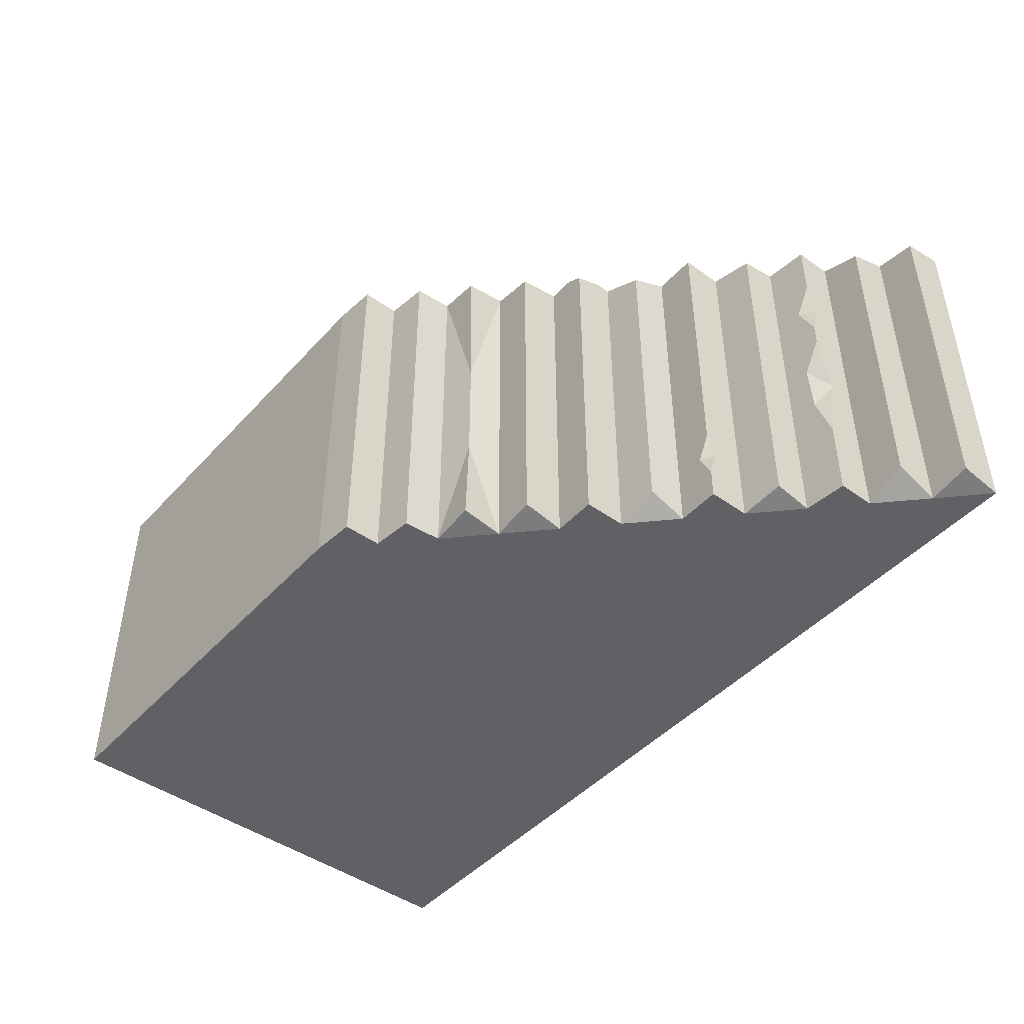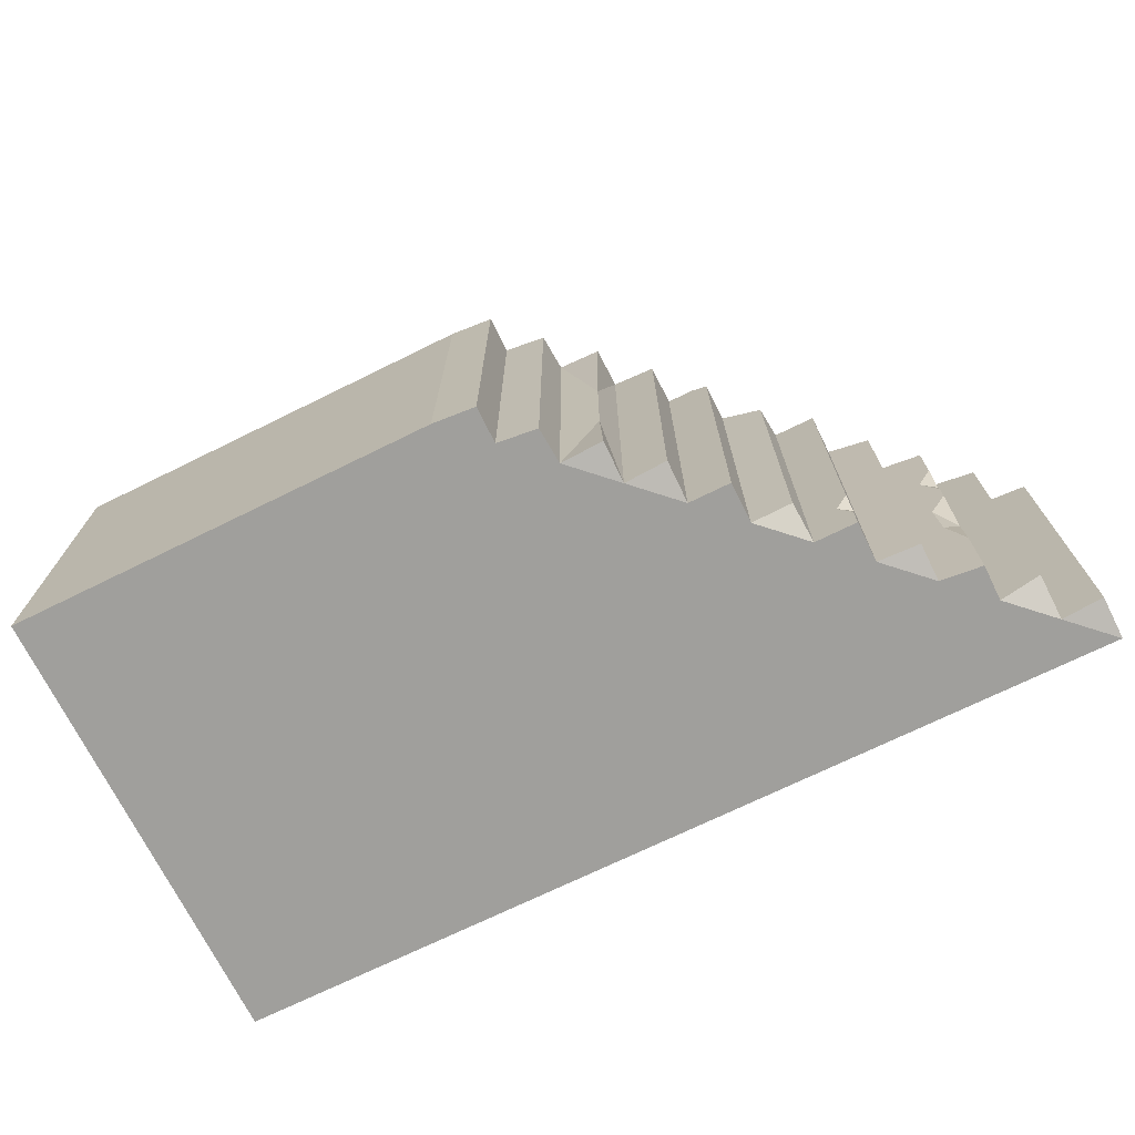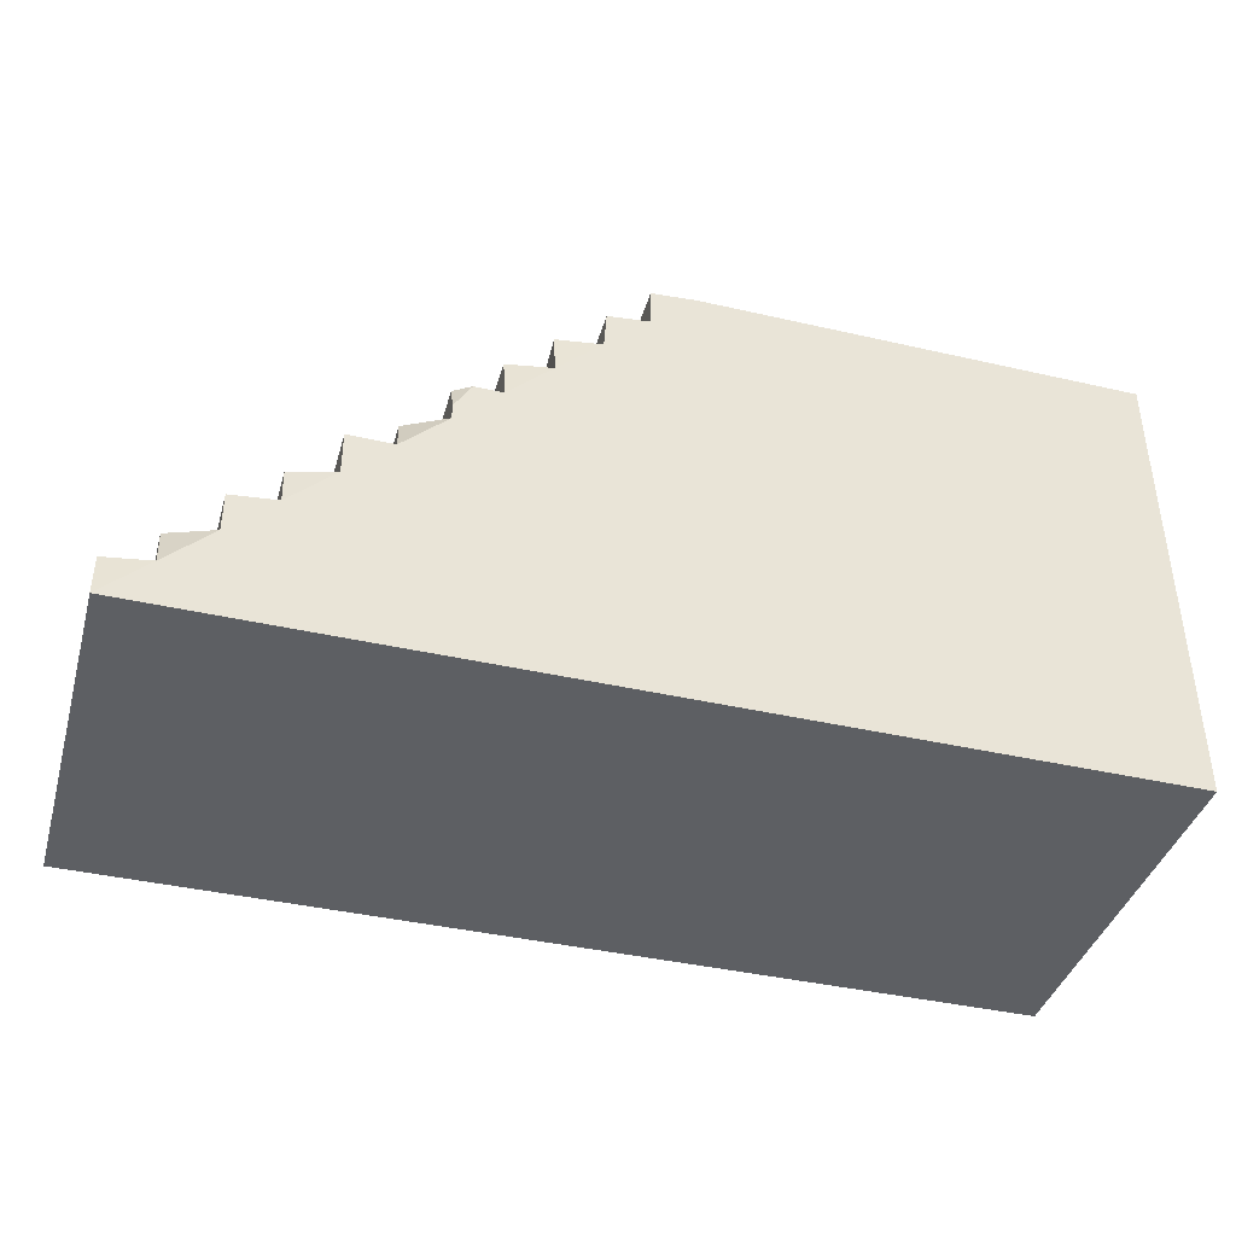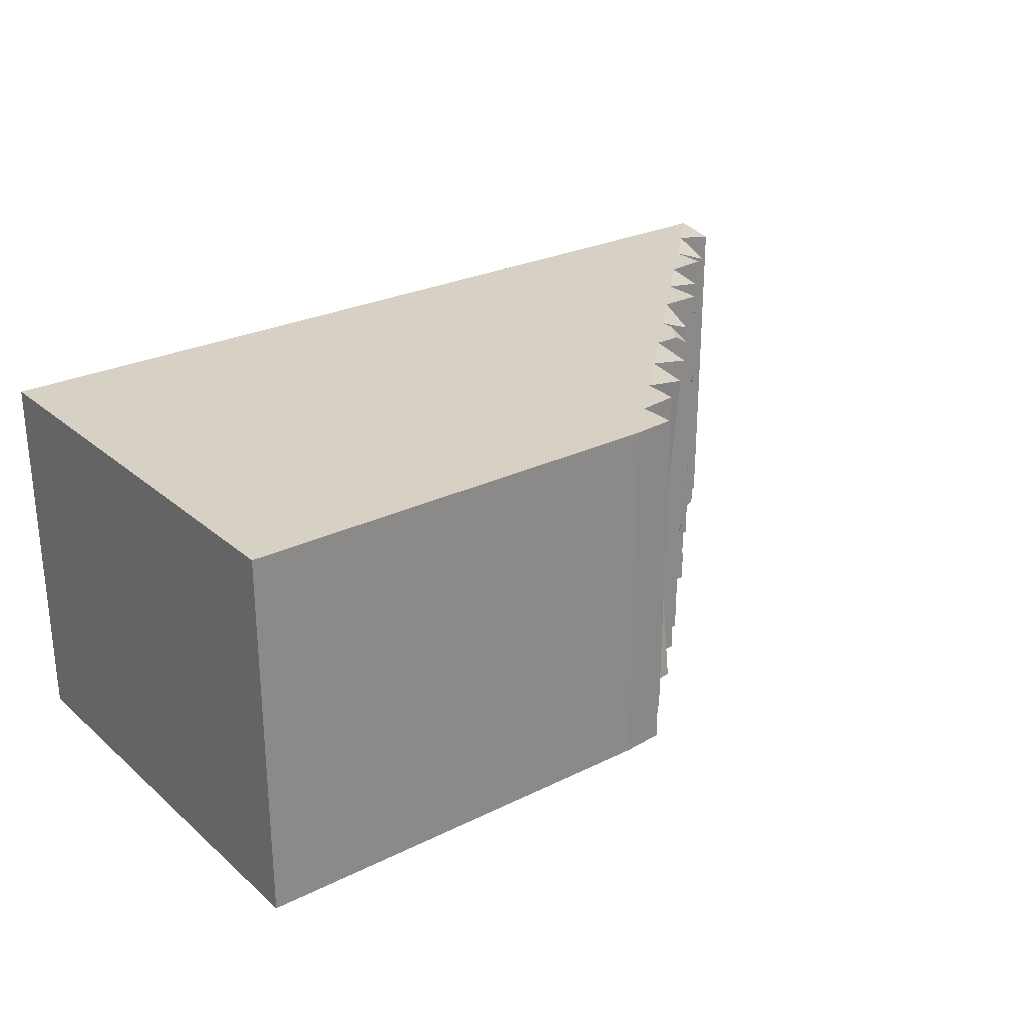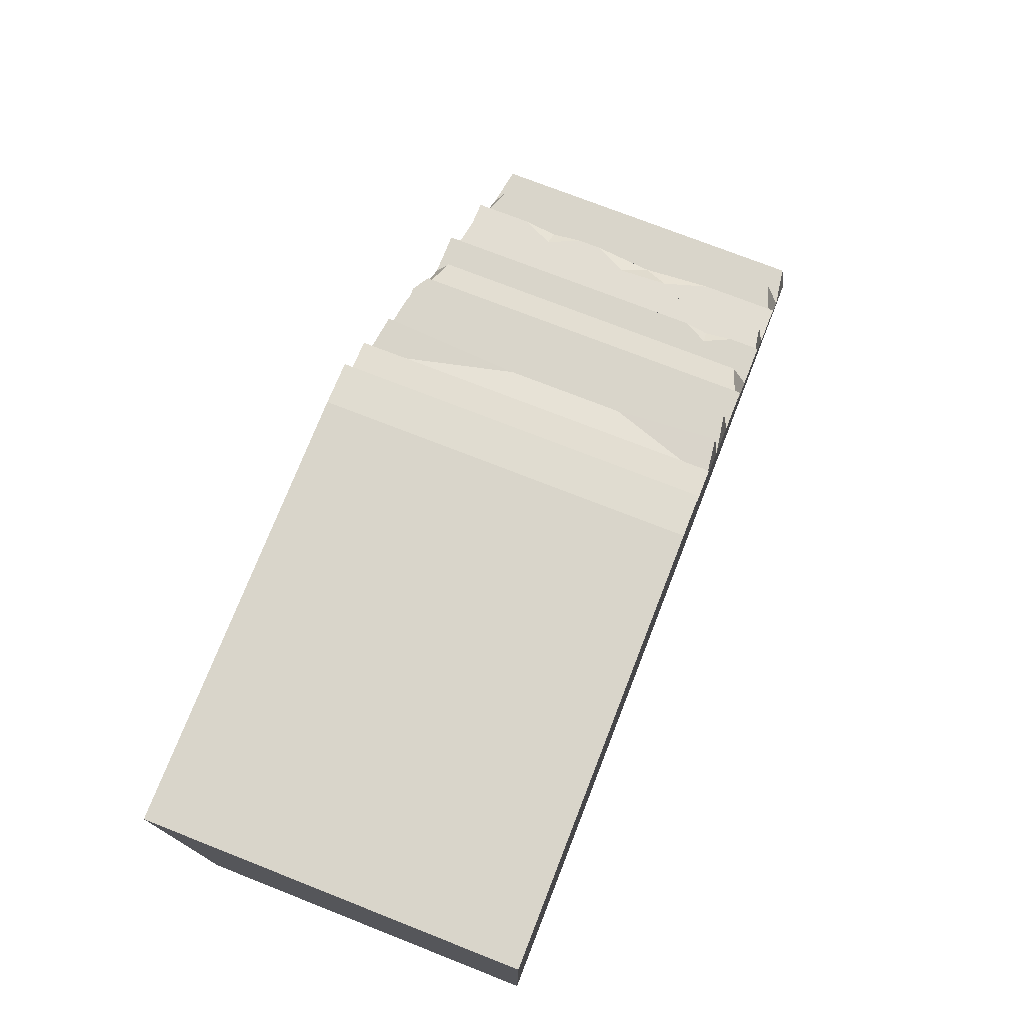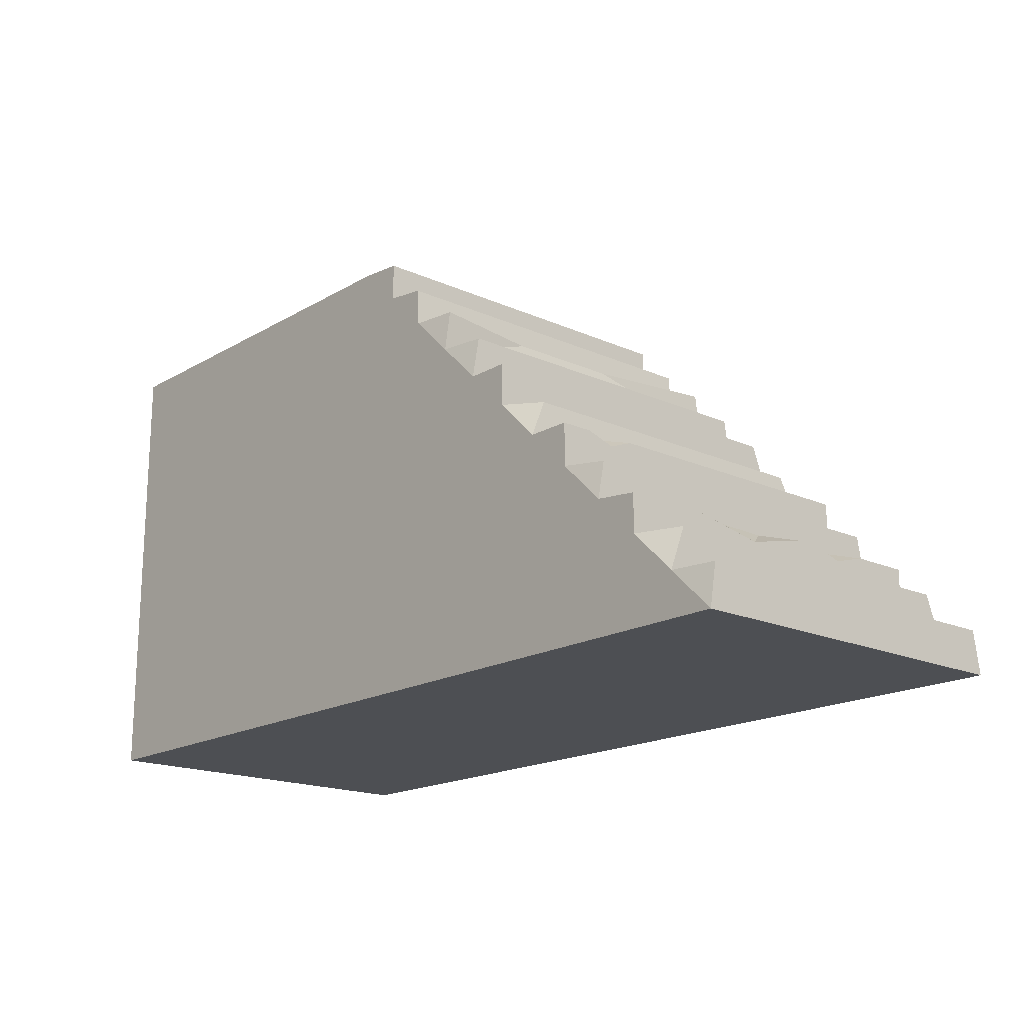
<metadata>
{"format":"obj","ext":"obj","renderer":"f3d","projection":"perspective","resolution":1024,"background":"white","views":[{"elev":-45.6,"azim":-129.3,"up":"+Z"},{"elev":-71.2,"azim":-153.8,"up":"+Z"},{"elev":-40.2,"azim":-15.8,"up":"+Y"},{"elev":26.6,"azim":142.5,"up":"+Z"},{"elev":74.5,"azim":111.4,"up":"+Y"},{"elev":-17.7,"azim":-131.4,"up":"+Y"}]}
</metadata>
<code>
v -493.3 3e-06 0
v 0 0 0
v -493.3 3e-06 -200
v 0 0 -200
v -234.9 250 0
v -234.9 250 -200
v -258.4 227.7 0
v -258.4 227.7 -200
v -281.9 205 0
v -281.9 205 -200
v -305.4 182.2 0
v -305.4 182.2 -200
v -328.9 159.4 0
v -328.9 159.4 -200
v -352.4 136.6 0
v -352.4 136.6 -200
v -375.9 113.9 0
v -375.9 113.9 -200
v -399.4 91.1 0
v -399.4 91.1 -200
v -422.8 68.32 0
v -422.8 68.32 -200
v -446.3 45.55 0
v -446.3 45.55 -200
v -469.8 22.77 0
v -469.8 22.77 -200
v -493.3 22.77 -3.891
v -493.3 22.77 -196.1
v -258.4 248.1 0
v -258.4 248.1 -200
v -305.4 205 -3.189
v -305.4 205 -196.8
v -352.4 159.4 -5.609
v -352.4 159.4 -200
v -399.4 113.9 0
v -399.4 113.9 -200
v -446.3 65.85 0
v -446.3 65.85 -200
v -280.6 225.2 0
v -280.6 225.2 -200
v -328.9 182.2 -3.891
v -328.9 182.2 -196.1
v -374.5 134.1 -8.855
v -374.5 134.1 -191.1
v -422.8 88.63 -3.891
v -422.8 88.63 -196.1
v -469.8 45.55 -8.855
v -469.8 45.55 -191.1
v -446.3 65.85 -81.48
v -446.3 65.85 -155.6
v -438 66.73 -129.5
v -436.5 66.89 -100.7
v -446.3 58.43 -115.1
v -446.3 65.85 -32.17
v -446.3 65.85 -68.63
v -437.7 66.76 -50.16
v -446.3 60.8 -50.78
v -399.4 113.9 -154.4
v -399.4 113.9 -182.9
v -392.3 113.9 -167.9
v -399.4 109 -167.4
v -343.4 159.4 0
v -352.4 144.8 0
v -302.3 201.1 -78.52
v -302.3 201.1 -141
v 0 250 0
v 0 250 -200
f 27 25 26 28
f 3 26 4
f 3 4 2 1
f 29 5 6 30
f 39 7 8 40
f 64 9 10 65
f 41 11 12 42
f 43 15 16 44
f 60 17 18
f 45 19 20 46
f 37 21 56 54
f 47 23 24 48
f 1 25 27
f 26 3 28
f 3 1 27 28
f 7 5 29
f 6 8 30
f 8 7 29 30
f 11 9 31
f 10 12 32
f 12 11 64 65
f 63 62 33
f 14 16 34
f 19 17 35
f 18 20 36
f 20 19 61
f 23 21 37
f 22 24 38
f 24 53 50 38
f 9 7 39
f 8 10 40
f 10 9 39 40
f 13 11 41
f 12 14 42
f 14 13 41 42
f 17 15 43
f 16 18 44
f 18 17 43 44
f 21 19 45
f 20 22 46
f 22 21 45 46
f 25 23 47
f 24 26 48
f 26 25 47 48
f 4 26 24
f 4 24 22
f 4 22 20
f 4 20 18
f 4 18 16
f 4 12 10
f 4 16 14
f 4 14 12
f 4 8 6
f 4 10 8
f 7 2 5
f 9 2 7
f 13 2 11
f 11 2 9
f 15 2 13
f 19 2 17
f 17 2 15
f 23 2 21
f 21 2 19
f 1 2 25
f 25 2 23
f 53 51 50
f 53 52 51
f 49 52 53
f 57 56 55
f 54 56 57
f 56 52 49 55
f 51 22 38 50
f 56 21 52
f 52 21 22 51
f 53 57 55 49
f 57 23 37 54
f 24 23 57 53
f 59 61 60
f 60 61 58
f 60 18 36 59
f 35 17 60 58
f 61 19 35 58
f 20 61 59 36
f 33 62 13 14 34
f 16 15 63 33 34
f 15 13 62 63
f 65 10 32
f 31 9 64
f 64 11 31
f 12 65 32
f 2 66 5
f 2 4 67 66
f 6 67 4
f 6 5 66 67

</code>
